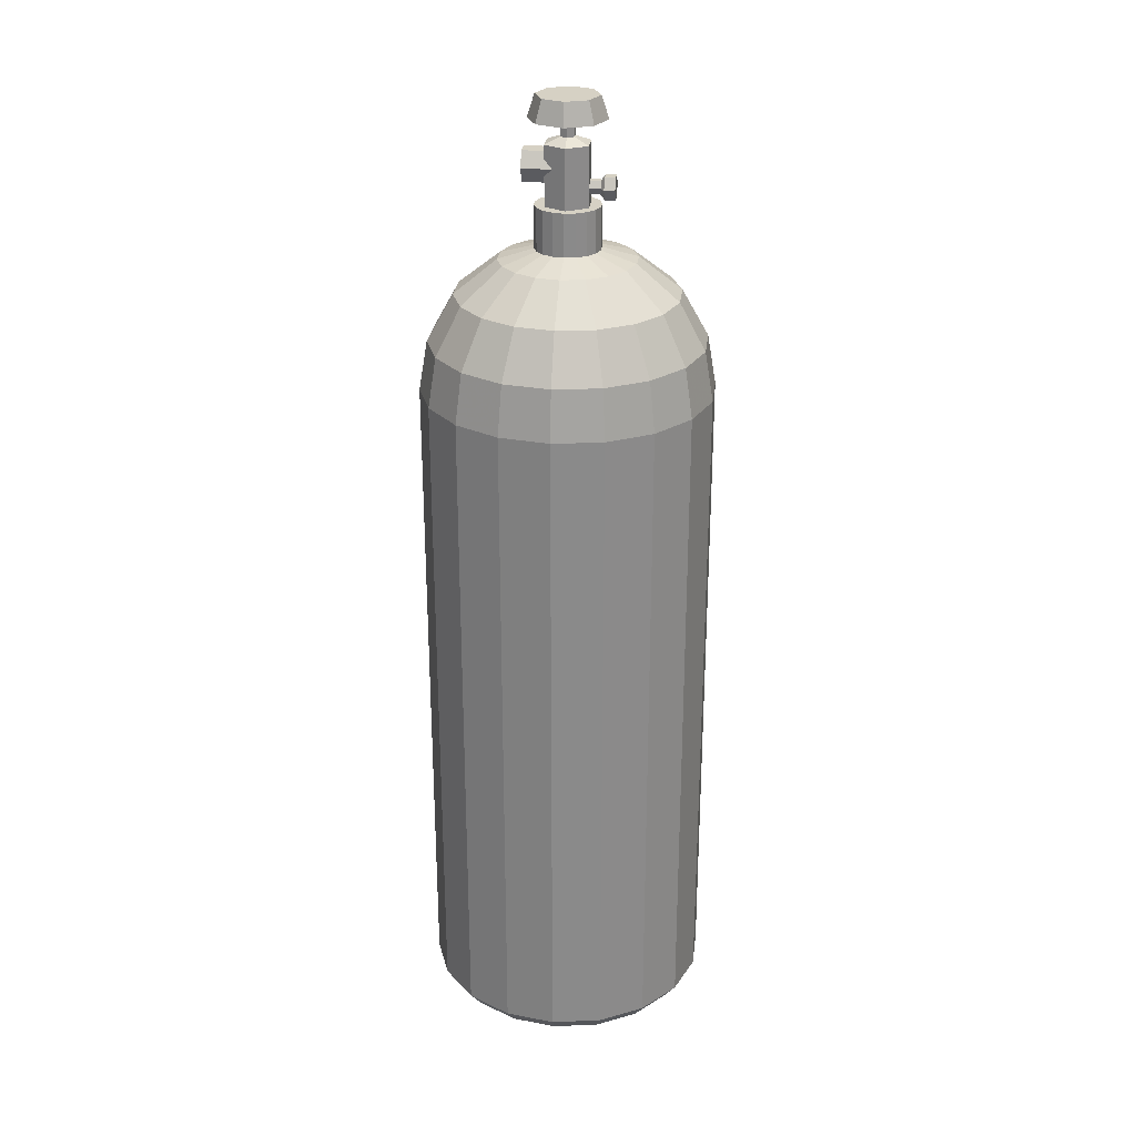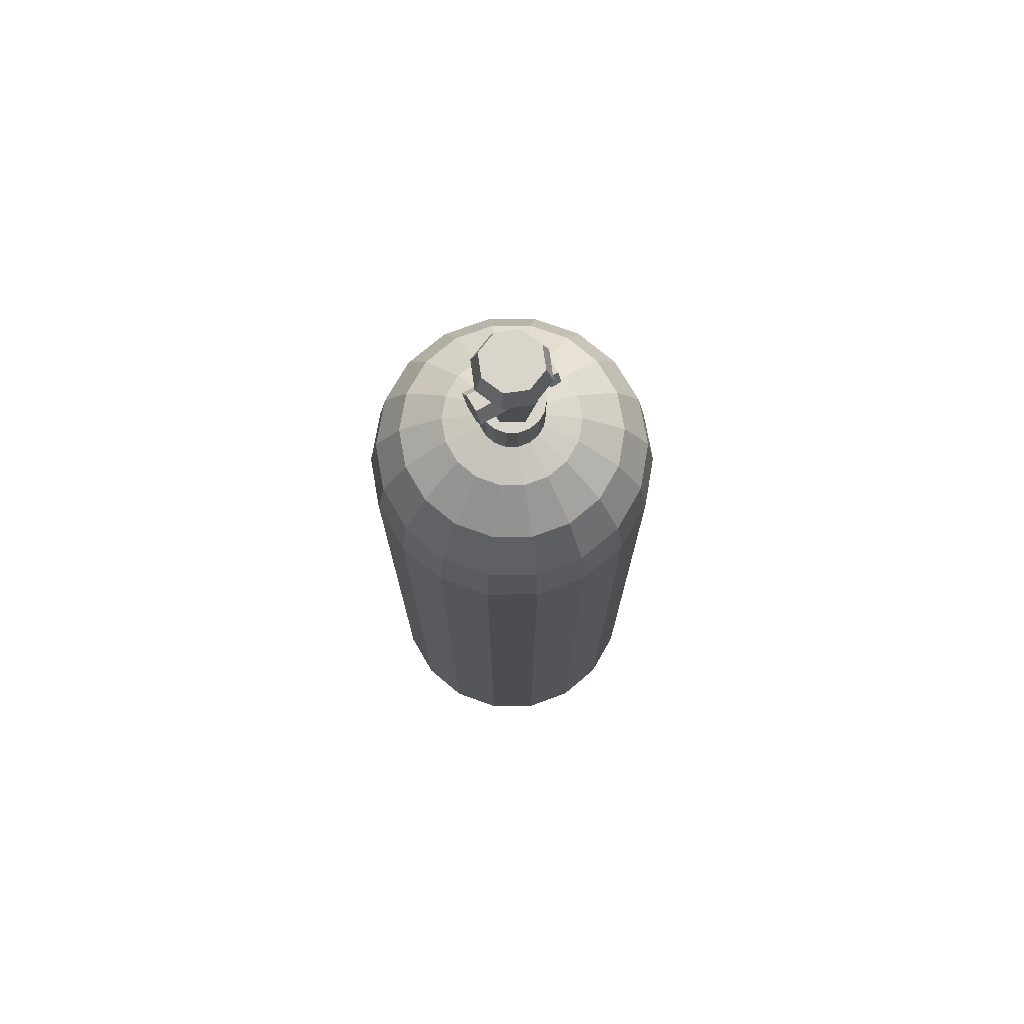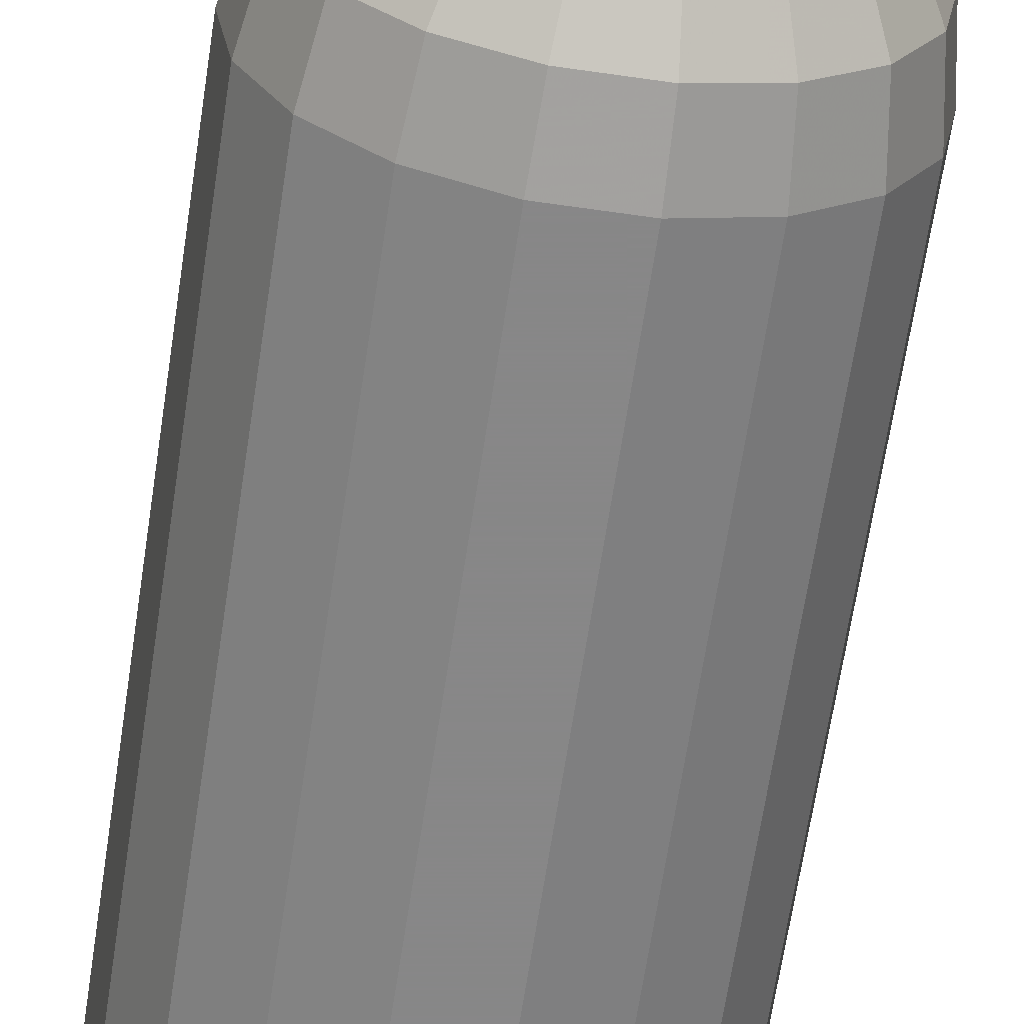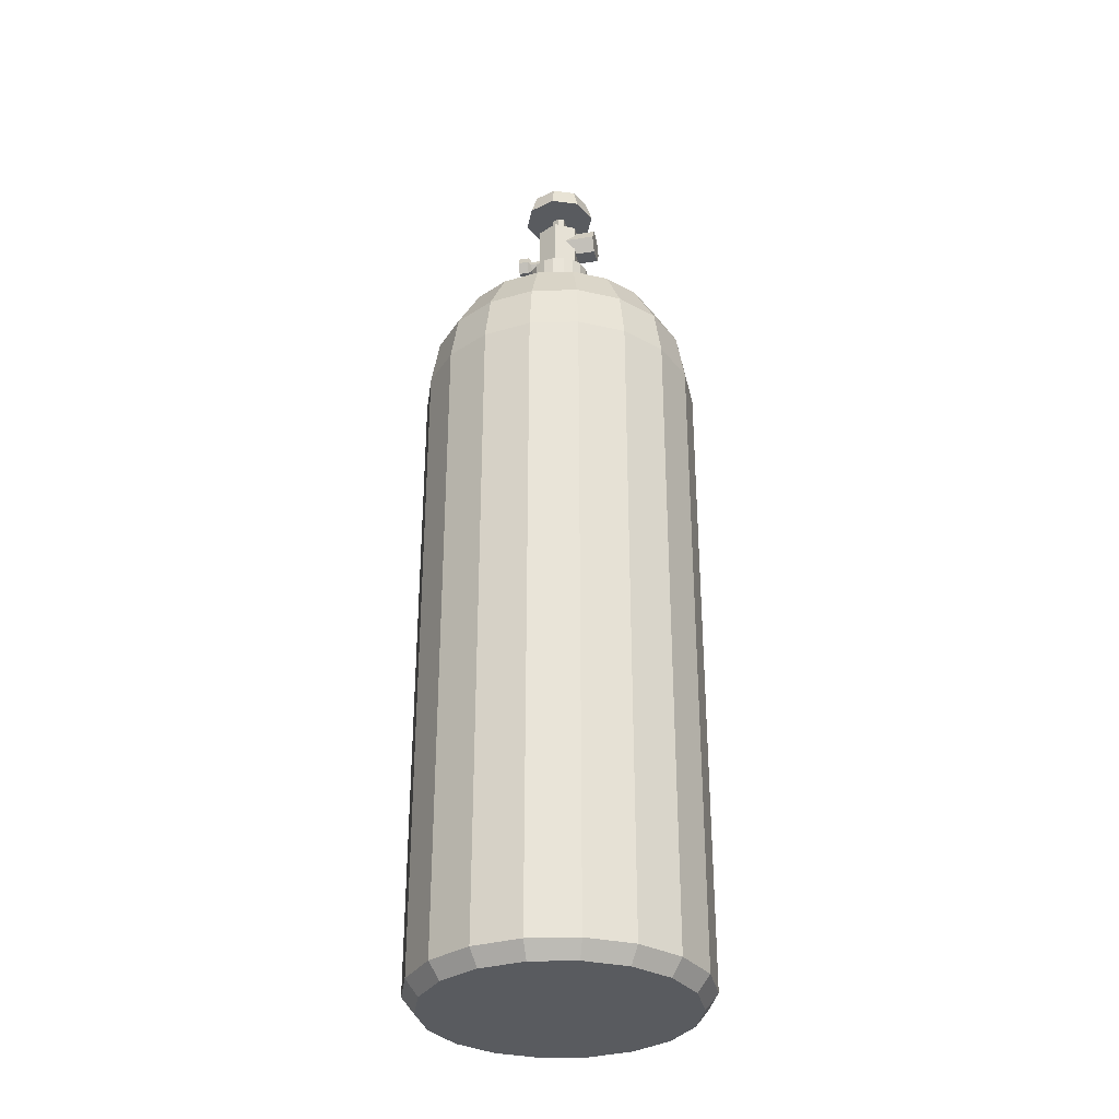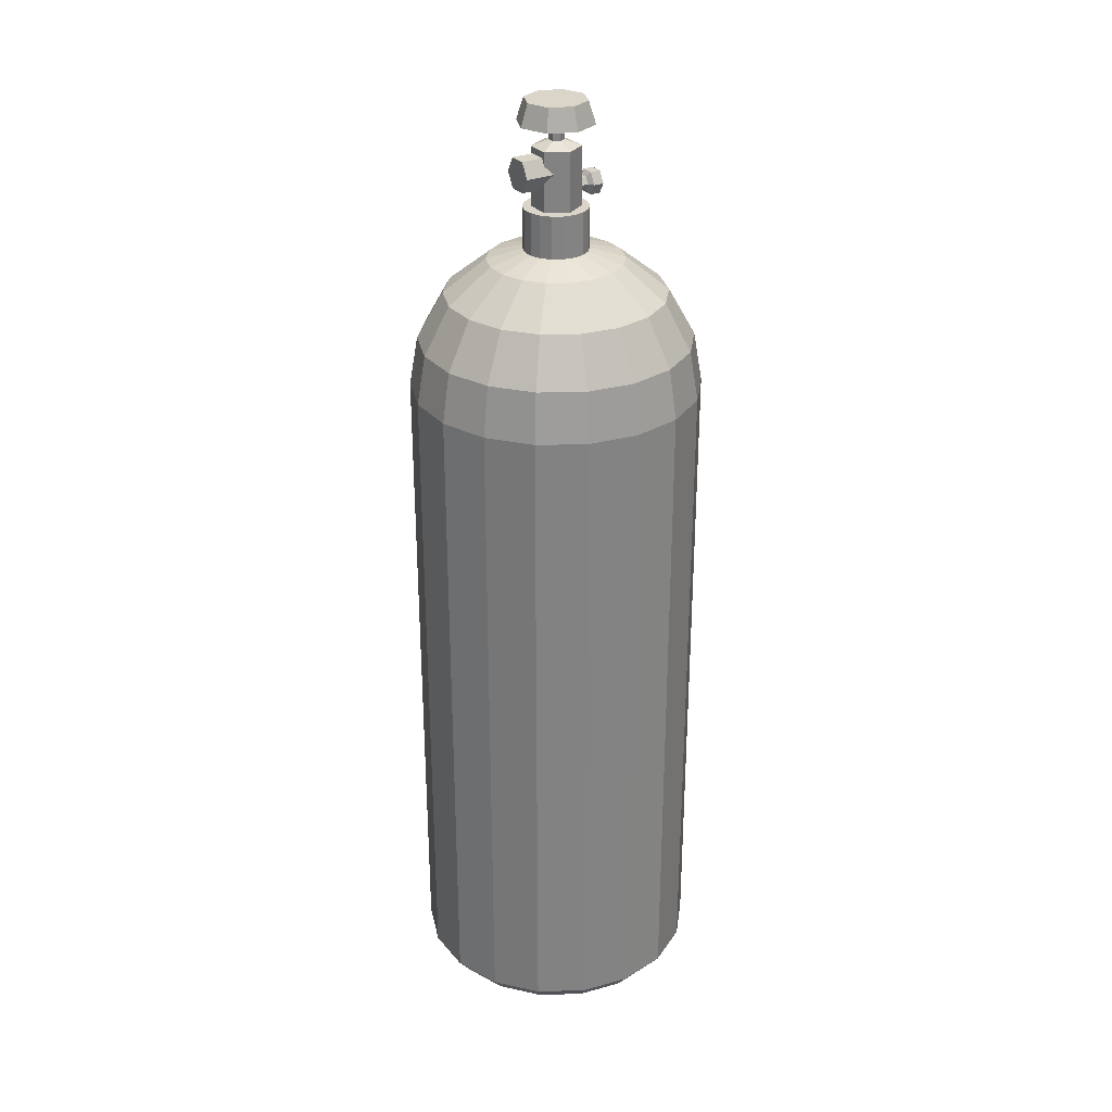
<metadata>
{"format":"obj","ext":"obj","renderer":"f3d","projection":"perspective","resolution":1024,"background":"white","views":[{"elev":26.7,"azim":96.5,"up":"+Y"},{"elev":74.2,"azim":59.8,"up":"+Y"},{"elev":-62.6,"azim":171.6,"up":"+Z"},{"elev":-32.1,"azim":-77.7,"up":"+Y"},{"elev":29.4,"azim":57.8,"up":"+Y"}]}
</metadata>
<code>
v 10.95 9.583 0
v 10.29 9.583 3.746
v -0 9.583 0
v 2.68 81.37 0
v 0 81.37 0
v 2.519 81.37 0.9167
v 12 10.92 0
v 12 66.25 0
v 11.28 10.92 4.104
v 11.28 66.25 4.104
v 8.39 9.583 7.04
v 2.053 81.37 1.723
v 9.193 66.25 7.713
v 9.193 10.92 7.713
v 5.476 9.583 9.485
v 1.34 81.37 2.321
v 6 10.92 10.39
v 6 66.25 10.39
v 1.902 9.583 10.79
v 0.4654 81.37 2.64
v 2.084 66.25 11.82
v 2.084 10.92 11.82
v -1.902 9.583 10.79
v -0.4654 81.37 2.64
v -2.084 10.92 11.82
v -2.084 66.25 11.82
v -5.476 9.583 9.485
v -1.34 81.37 2.321
v -6 66.25 10.39
v -6 10.92 10.39
v -8.39 9.583 7.04
v -2.053 81.37 1.723
v -9.193 10.92 7.713
v -9.193 66.25 7.713
v -10.29 9.583 3.746
v -2.519 81.37 0.9167
v -11.28 66.25 4.104
v -11.28 10.92 4.104
v -10.95 9.583 0
v -2.68 81.37 0
v -12 10.92 0
v -12 66.25 0
v -10.29 9.583 -3.746
v -2.519 81.37 -0.9167
v -11.28 66.25 -4.104
v -11.28 10.92 -4.104
v -8.39 9.583 -7.04
v -2.053 81.37 -1.723
v -9.193 10.92 -7.713
v -9.193 66.25 -7.713
v -5.476 9.583 -9.485
v -1.34 81.37 -2.321
v -6 66.25 -10.39
v -6 10.92 -10.39
v -1.902 9.583 -10.79
v -0.4654 81.37 -2.64
v -2.084 10.92 -11.82
v -2.084 66.25 -11.82
v 1.902 9.583 -10.79
v 0.4654 81.37 -2.64
v 2.084 66.25 -11.82
v 2.084 10.92 -11.82
v 5.476 9.583 -9.485
v 1.34 81.37 -2.321
v 6 10.92 -10.39
v 6 66.25 -10.39
v 8.39 9.583 -7.04
v 2.053 81.37 -1.723
v 9.193 66.25 -7.713
v 9.193 10.92 -7.713
v 10.29 9.583 -3.746
v 2.519 81.37 -0.9167
v 11.28 10.92 -4.104
v 11.28 66.25 -4.104
v 12 66.25 0
v 12 10.92 0
v 12 10.92 0
v 11.28 10.92 4.104
v 9.193 10.92 7.713
v 6 10.92 10.39
v 2.084 10.92 11.82
v -2.084 10.92 11.82
v -6 10.92 10.39
v -9.193 10.92 7.713
v -11.28 10.92 4.104
v -12 10.92 0
v -11.28 10.92 -4.104
v -9.193 10.92 -7.713
v -6 10.92 -10.39
v -2.084 10.92 -11.82
v 2.084 10.92 -11.82
v 6 10.92 -10.39
v 9.193 10.92 -7.713
v 11.28 10.92 -4.104
v 10.61 70.36 3.862
v 11.28 66.25 4.104
v 11.29 70.36 0
v 8.649 70.36 7.258
v 9.193 66.25 7.713
v 5.645 70.36 9.778
v 6 66.25 10.39
v 1.961 70.36 11.12
v 2.084 66.25 11.82
v -1.961 70.36 11.12
v -2.084 66.25 11.82
v -5.645 70.36 9.778
v -6 66.25 10.39
v -8.649 70.36 7.258
v -9.193 66.25 7.713
v -10.61 70.36 3.862
v -11.28 66.25 4.104
v -11.29 70.36 0
v -12 66.25 0
v -10.61 70.36 -3.862
v -11.28 66.25 -4.104
v -8.649 70.36 -7.258
v -9.193 66.25 -7.713
v -5.645 70.36 -9.778
v -6 66.25 -10.39
v -1.961 70.36 -11.12
v -2.084 66.25 -11.82
v 1.961 70.36 -11.12
v 2.084 66.25 -11.82
v 5.645 70.36 -9.778
v 6 66.25 -10.39
v 8.649 70.36 -7.258
v 9.193 66.25 -7.713
v 10.61 70.36 -3.862
v 11.28 66.25 -4.104
v 8.573 74.23 3.12
v 9.123 74.23 0
v 6.988 74.23 5.864
v 4.561 74.23 7.901
v 1.584 74.23 8.984
v -1.584 74.23 8.984
v -4.561 74.23 7.901
v -6.988 74.23 5.864
v -8.573 74.23 3.12
v -9.123 74.23 0
v -8.573 74.23 -3.12
v -6.988 74.23 -5.864
v -4.561 74.23 -7.901
v -1.584 74.23 -8.984
v 1.584 74.23 -8.984
v 4.561 74.23 -7.901
v 6.988 74.23 -5.864
v 8.573 74.23 -3.12
v 5.266 77.03 1.917
v 5.604 77.03 -0
v 4.293 77.03 3.602
v 2.802 77.03 4.853
v 0.9731 77.03 5.519
v -0.9731 77.03 5.519
v -2.802 77.03 4.853
v -4.293 77.03 3.602
v -5.266 77.03 1.917
v -5.604 77.03 -0
v -5.266 77.03 -1.917
v -4.293 77.03 -3.602
v -2.802 77.03 -4.853
v -0.9731 77.03 -5.519
v 0.9731 77.03 -5.519
v 2.802 77.03 -4.853
v 4.293 77.03 -3.602
v 5.266 77.03 -1.917
v 2.519 77.87 0.9167
v 2.68 77.87 -0
v 2.053 77.87 1.723
v 1.34 77.87 2.321
v 0.4654 77.87 2.64
v -0.4654 77.87 2.64
v -1.34 77.87 2.321
v -2.053 77.87 1.723
v -2.519 77.87 0.9167
v -2.68 77.87 -0
v -2.519 77.87 -0.9167
v -2.053 77.87 -1.723
v -1.34 77.87 -2.321
v -0.4654 77.87 -2.64
v 0.4654 77.87 -2.64
v 1.34 77.87 -2.321
v 2.053 77.87 -1.723
v 2.519 77.87 -0.9167
v 2.041 81.28 -0
v 2.041 86.21 -0
v 1.046 81.28 1.724
v 1.046 86.21 1.724
v -0.9451 86.21 1.724
v -0.9451 81.28 1.724
v -1.941 81.28 -0
v -1.941 86.21 -0
v -0.9451 86.21 -1.724
v -0.9451 81.28 -1.724
v 1.046 81.28 -1.724
v 1.046 86.21 -1.724
v 2.041 86.21 -0
v 2.041 81.28 -0
v 0.3621 86.71 0.5398
v 1.046 86.21 1.724
v 0.6737 86.71 0
v -0.2612 86.71 0.5398
v -0.9451 86.21 1.724
v -0.5728 86.71 0
v -1.941 86.21 -0
v -0.2612 86.71 -0.5398
v -0.9451 86.21 -1.724
v 0.3621 86.71 -0.5398
v 1.046 86.21 -1.724
v 0.3621 88.38 0.5397
v 0.6737 88.38 0
v -0.2612 88.38 0.5397
v -0.5728 88.38 0
v -0.2612 88.38 -0.5397
v 0.3621 88.38 -0.5397
v 3.167 88.06 0
v 2.239 88.06 2.239
v 0 88.06 0
v 2.565 89.89 0
v -0 89.89 0
v 1.814 89.89 1.814
v 3.167 88.06 0
v 2.239 88.06 2.239
v 1.814 89.89 1.814
v 0 88.06 3.167
v -0 89.89 2.565
v -0 89.89 2.565
v 0 88.06 3.167
v -2.239 88.06 2.239
v -1.814 89.89 1.814
v -2.239 88.06 2.239
v -1.814 89.89 1.814
v -3.167 88.06 0
v -2.565 89.89 0
v -2.565 89.89 0
v -3.167 88.06 0
v -2.239 88.06 -2.239
v -1.814 89.89 -1.814
v -2.239 88.06 -2.239
v -1.814 89.89 -1.814
v -0 88.06 -3.167
v -0 89.89 -2.565
v -0 89.89 -2.565
v -0 88.06 -3.167
v 2.239 88.06 -2.239
v 1.814 89.89 -1.814
v 2.239 88.06 -2.239
v 1.814 89.89 -1.814
v 2.565 89.89 0
v 3.167 88.06 0
v 1.429 84.43 3.507
v 0.7143 85.67 3.507
v 0 84.43 3.507
v 1.429 84.43 3.507
v 1.429 84.43 0.7214
v 0.7143 85.67 3.507
v 0.7143 85.67 0.7214
v -0.7143 85.67 3.507
v -0.7143 85.67 0.7214
v -0.7143 85.67 3.507
v -1.429 84.43 3.507
v -1.429 84.43 3.507
v -1.429 84.43 0.7214
v -0.7143 83.19 3.507
v -0.7143 83.19 0.7214
v -0.7143 83.19 3.507
v 0.7143 83.19 3.507
v 0.7143 83.19 3.507
v 0.7143 83.19 0.7214
v 1.429 84.43 0.7214
v 1.429 84.43 3.507
v 0.6071 82.79 -2.607
v 0.3036 83.31 -2.607
v 0.6071 82.79 -1.536
v 0.3036 83.31 -1.536
v 0.3036 83.31 -2.607
v -0.3036 83.31 -2.607
v -0.3036 83.31 -2.607
v -0.3036 83.31 -1.536
v -0.6071 82.79 -2.607
v -0.6071 82.79 -1.536
v -0.6071 82.79 -2.607
v -0.3036 82.26 -2.607
v -0.3036 82.26 -2.607
v -0.3036 82.26 -1.536
v 0.3036 82.26 -2.607
v 0.3036 82.26 -1.536
v 0.3036 82.26 -2.607
v 0.6071 82.79 -2.607
v 0.6071 82.79 -1.536
v 1.049 82.79 -2.893
v 0.5246 83.69 -2.893
v -0.5246 83.69 -2.893
v -1.049 82.79 -2.893
v -0.5246 81.88 -2.893
v 0.5246 81.88 -2.893
v 1.049 82.79 -3.75
v 0 82.79 -3.75
v 0.5246 83.69 -3.75
v -0.5246 83.69 -3.75
v -1.049 82.79 -3.75
v -0.5246 81.88 -3.75
v 0.5246 81.88 -3.75
g Cylinder03
f 1 2 3
f 4 5 6
f 7 8 9
f 8 10 9
f 2 11 3
f 6 5 12
f 9 10 13
f 9 13 14
f 11 15 3
f 12 5 16
f 14 13 17
f 13 18 17
f 15 19 3
f 16 5 20
f 17 18 21
f 17 21 22
f 19 23 3
f 20 5 24
f 22 21 25
f 21 26 25
f 23 27 3
f 24 5 28
f 25 26 29
f 25 29 30
f 27 31 3
f 28 5 32
f 30 29 33
f 29 34 33
f 31 35 3
f 32 5 36
f 33 34 37
f 33 37 38
f 35 39 3
f 36 5 40
f 38 37 41
f 37 42 41
f 39 43 3
f 40 5 44
f 41 42 45
f 41 45 46
f 43 47 3
f 44 5 48
f 46 45 49
f 45 50 49
f 47 51 3
f 48 5 52
f 49 50 53
f 49 53 54
f 51 55 3
f 52 5 56
f 54 53 57
f 53 58 57
f 55 59 3
f 56 5 60
f 57 58 61
f 57 61 62
f 59 63 3
f 60 5 64
f 62 61 65
f 61 66 65
f 63 67 3
f 64 5 68
f 65 66 69
f 65 69 70
f 67 71 3
f 68 5 72
f 70 69 73
f 69 74 73
f 71 1 3
f 72 5 4
f 73 74 75
f 73 75 76
f 1 77 78
f 1 78 2
f 2 78 79
f 2 79 11
f 11 79 80
f 11 80 15
f 15 80 81
f 15 81 19
f 19 81 82
f 19 82 23
f 23 82 83
f 23 83 27
f 27 83 84
f 27 84 31
f 31 84 85
f 31 85 35
f 35 85 86
f 35 86 39
f 39 86 87
f 39 87 43
f 43 87 88
f 43 88 47
f 47 88 89
f 47 89 51
f 51 89 90
f 51 90 55
f 55 90 91
f 55 91 59
f 59 91 92
f 59 92 63
f 63 92 93
f 63 93 67
f 67 93 94
f 67 94 71
f 71 94 77
f 71 77 1
f 95 96 8
f 95 8 97
f 98 99 96
f 98 96 95
f 100 101 99
f 100 99 98
f 102 103 101
f 102 101 100
f 104 105 103
f 104 103 102
f 106 107 105
f 106 105 104
f 108 109 107
f 108 107 106
f 110 111 109
f 110 109 108
f 112 113 111
f 112 111 110
f 114 115 113
f 114 113 112
f 116 117 115
f 116 115 114
f 118 119 117
f 118 117 116
f 120 121 119
f 120 119 118
f 122 123 121
f 122 121 120
f 124 125 123
f 124 123 122
f 126 127 125
f 126 125 124
f 128 129 127
f 128 127 126
f 97 8 129
f 97 129 128
f 130 95 97
f 130 97 131
f 132 98 95
f 132 95 130
f 133 100 98
f 133 98 132
f 134 102 100
f 134 100 133
f 135 104 102
f 135 102 134
f 136 106 104
f 136 104 135
f 137 108 106
f 137 106 136
f 138 110 108
f 138 108 137
f 139 112 110
f 139 110 138
f 140 114 112
f 140 112 139
f 141 116 114
f 141 114 140
f 142 118 116
f 142 116 141
f 143 120 118
f 143 118 142
f 144 122 120
f 144 120 143
f 145 124 122
f 145 122 144
f 146 126 124
f 146 124 145
f 147 128 126
f 147 126 146
f 131 97 128
f 131 128 147
f 148 130 131
f 148 131 149
f 150 132 130
f 150 130 148
f 151 133 132
f 151 132 150
f 152 134 133
f 152 133 151
f 153 135 134
f 153 134 152
f 154 136 135
f 154 135 153
f 155 137 136
f 155 136 154
f 156 138 137
f 156 137 155
f 157 139 138
f 157 138 156
f 158 140 139
f 158 139 157
f 159 141 140
f 159 140 158
f 160 142 141
f 160 141 159
f 161 143 142
f 161 142 160
f 162 144 143
f 162 143 161
f 163 145 144
f 163 144 162
f 164 146 145
f 164 145 163
f 165 147 146
f 165 146 164
f 149 131 147
f 149 147 165
f 166 148 149
f 166 149 167
f 168 150 148
f 168 148 166
f 169 151 150
f 169 150 168
f 170 152 151
f 170 151 169
f 171 153 152
f 171 152 170
f 172 154 153
f 172 153 171
f 173 155 154
f 173 154 172
f 174 156 155
f 174 155 173
f 175 157 156
f 175 156 174
f 176 158 157
f 176 157 175
f 177 159 158
f 177 158 176
f 178 160 159
f 178 159 177
f 179 161 160
f 179 160 178
f 180 162 161
f 180 161 179
f 181 163 162
f 181 162 180
f 182 164 163
f 182 163 181
f 183 165 164
f 183 164 182
f 167 149 165
f 167 165 183
f 6 166 167
f 6 167 4
f 12 168 166
f 12 166 6
f 16 169 168
f 16 168 12
f 20 170 169
f 20 169 16
f 24 171 170
f 24 170 20
f 28 172 171
f 28 171 24
f 32 173 172
f 32 172 28
f 36 174 173
f 36 173 32
f 40 175 174
f 40 174 36
f 44 176 175
f 44 175 40
f 48 177 176
f 48 176 44
f 52 178 177
f 52 177 48
f 56 179 178
f 56 178 52
f 60 180 179
f 60 179 56
f 64 181 180
f 64 180 60
f 68 182 181
f 68 181 64
f 72 183 182
f 72 182 68
f 4 167 183
f 4 183 72
g Cylinder05
f 184 185 186
f 185 187 186
f 186 187 188
f 186 188 189
f 189 188 190
f 188 191 190
f 190 191 192
f 190 192 193
f 193 192 194
f 192 195 194
f 194 195 196
f 194 196 197
f 198 199 185
f 198 185 200
f 201 202 199
f 201 199 198
f 203 204 202
f 203 202 201
f 205 206 204
f 205 204 203
f 207 208 206
f 207 206 205
f 200 185 208
f 200 208 207
f 209 198 200
f 209 200 210
f 211 201 198
f 211 198 209
f 212 203 201
f 212 201 211
f 213 205 203
f 213 203 212
f 214 207 205
f 214 205 213
f 210 200 207
f 210 207 214
g Cylinder06
f 215 216 217
f 218 219 220
f 221 218 222
f 218 223 222
f 216 224 217
f 220 219 225
f 222 223 226
f 222 226 227
f 224 228 217
f 225 219 229
f 227 226 230
f 226 231 230
f 228 232 217
f 229 219 233
f 230 231 234
f 230 234 235
f 232 236 217
f 233 219 237
f 235 234 238
f 234 239 238
f 236 240 217
f 237 219 241
f 238 239 242
f 238 242 243
f 240 244 217
f 241 219 245
f 243 242 246
f 242 247 246
f 244 215 217
f 245 219 218
f 246 247 248
f 246 248 249
g Cylinder07
f 250 251 252
f 253 254 255
f 254 256 255
f 251 257 252
f 255 256 258
f 255 258 259
f 257 260 252
f 259 258 261
f 258 262 261
f 260 263 252
f 261 262 264
f 261 264 265
f 263 266 252
f 265 264 267
f 264 268 267
f 266 250 252
f 267 268 269
f 267 269 270
g Cylinder08
f 296 297 298
f 273 271 274
f 271 275 274
f 298 297 299
f 274 275 277
f 274 277 278
f 299 297 300
f 278 277 280
f 277 281 280
f 300 297 301
f 280 281 283
f 280 283 284
f 301 297 302
f 284 283 286
f 283 287 286
f 302 297 296
f 286 287 288
f 286 288 289
f 291 272 271
f 291 271 290
f 292 276 272
f 292 272 291
f 293 279 276
f 293 276 292
f 294 282 279
f 294 279 293
f 295 285 282
f 295 282 294
f 290 271 285
f 290 285 295
f 298 291 290
f 298 290 296
f 299 292 291
f 299 291 298
f 300 293 292
f 300 292 299
f 301 294 293
f 301 293 300
f 302 295 294
f 302 294 301
f 296 290 295
f 296 295 302

</code>
